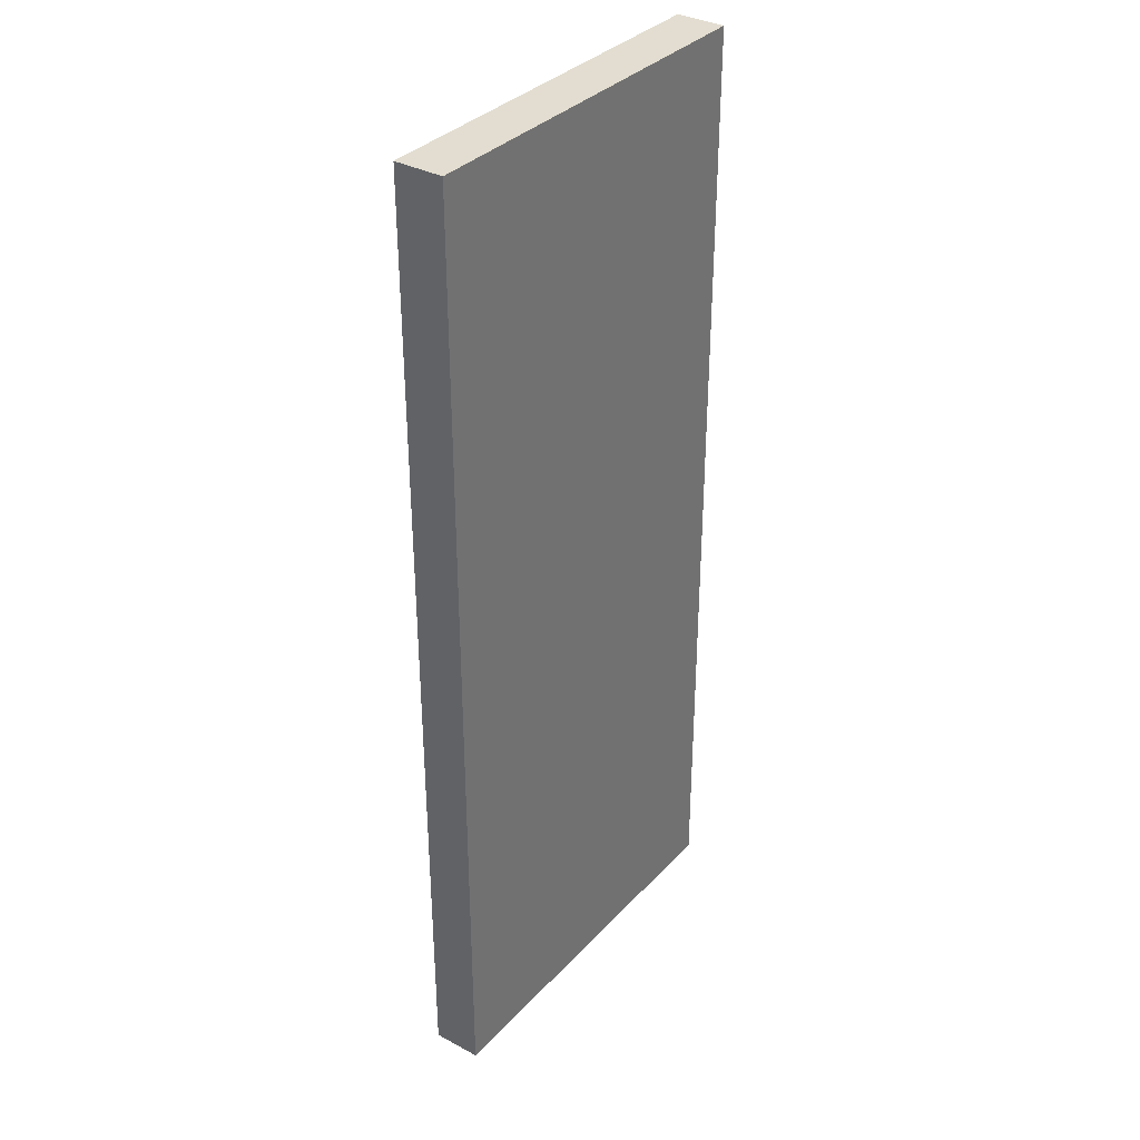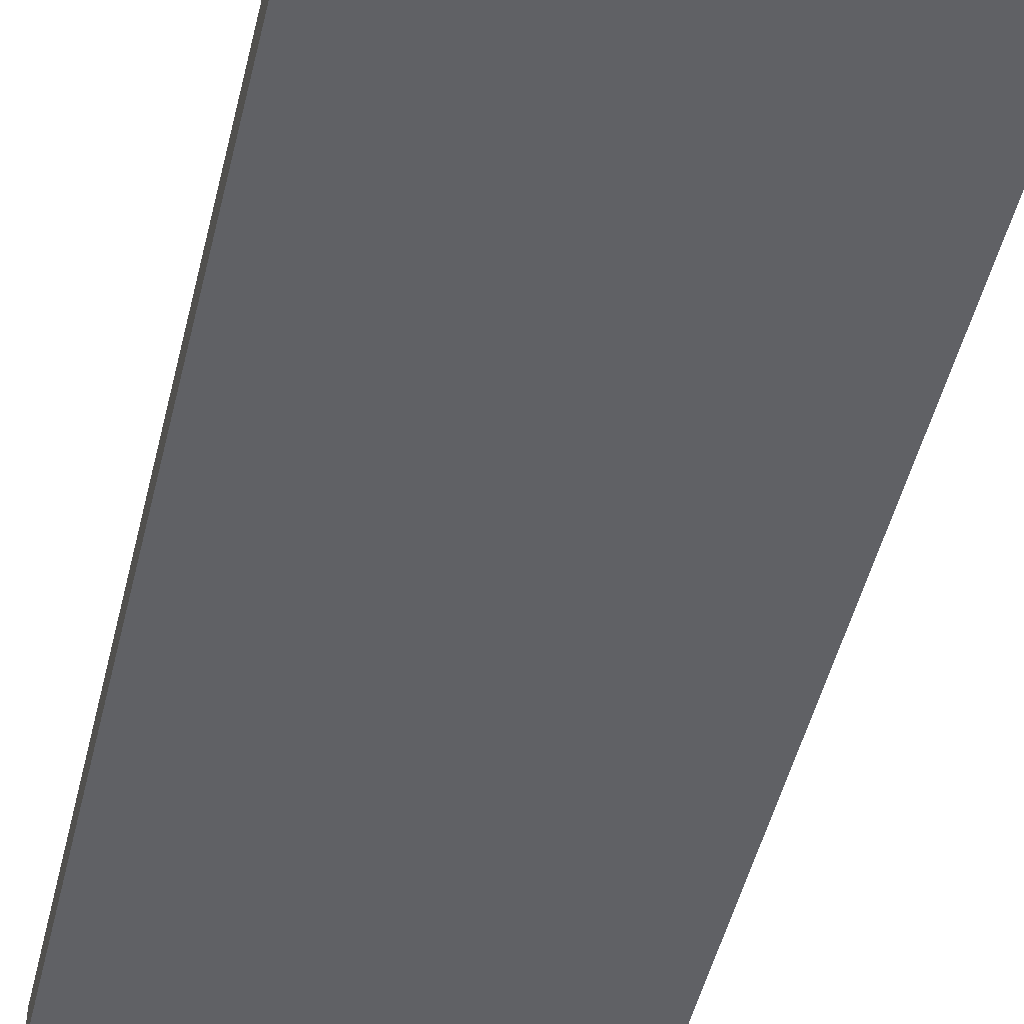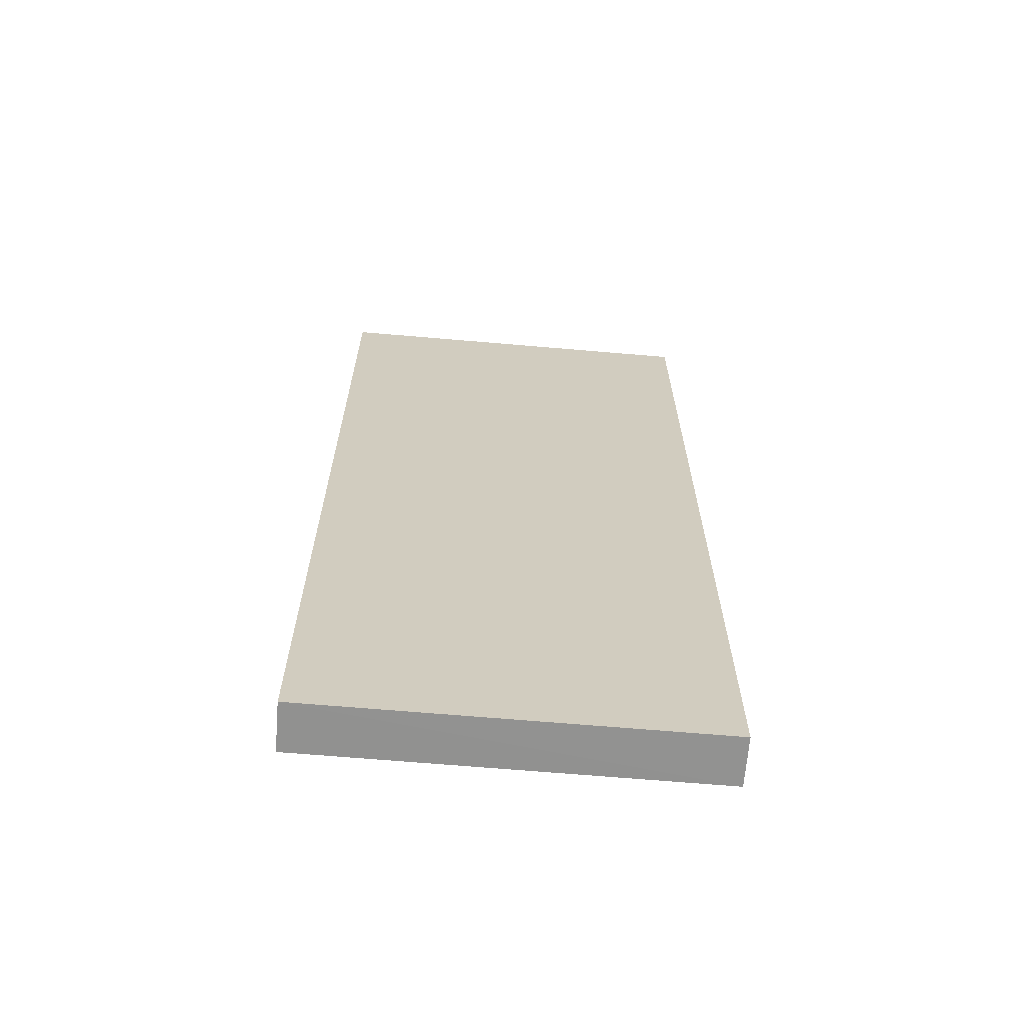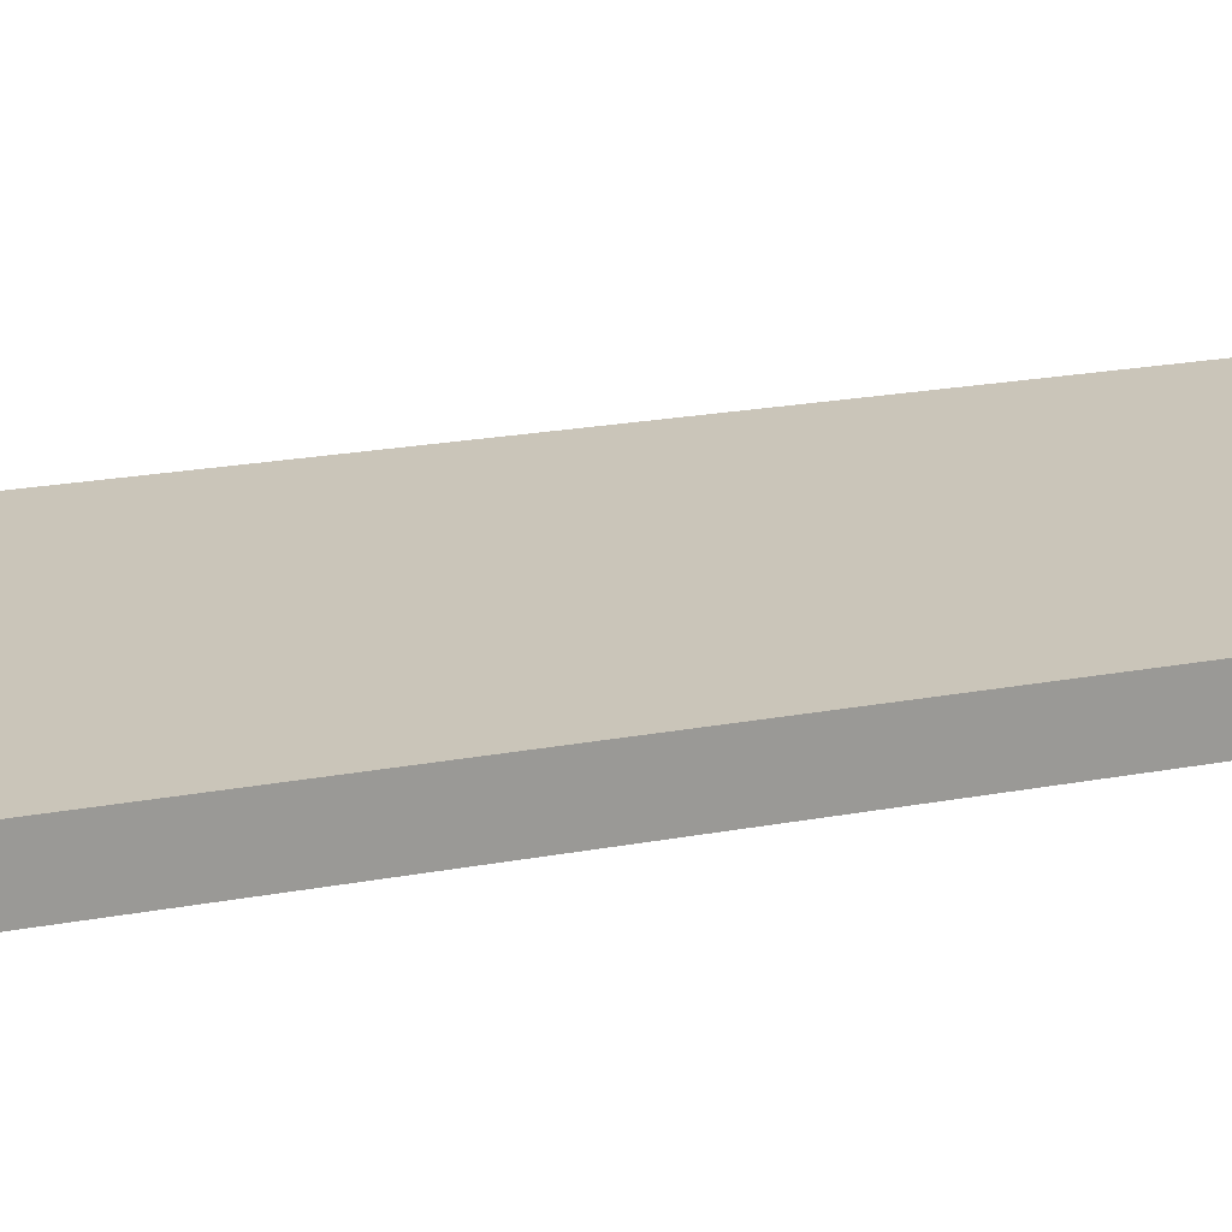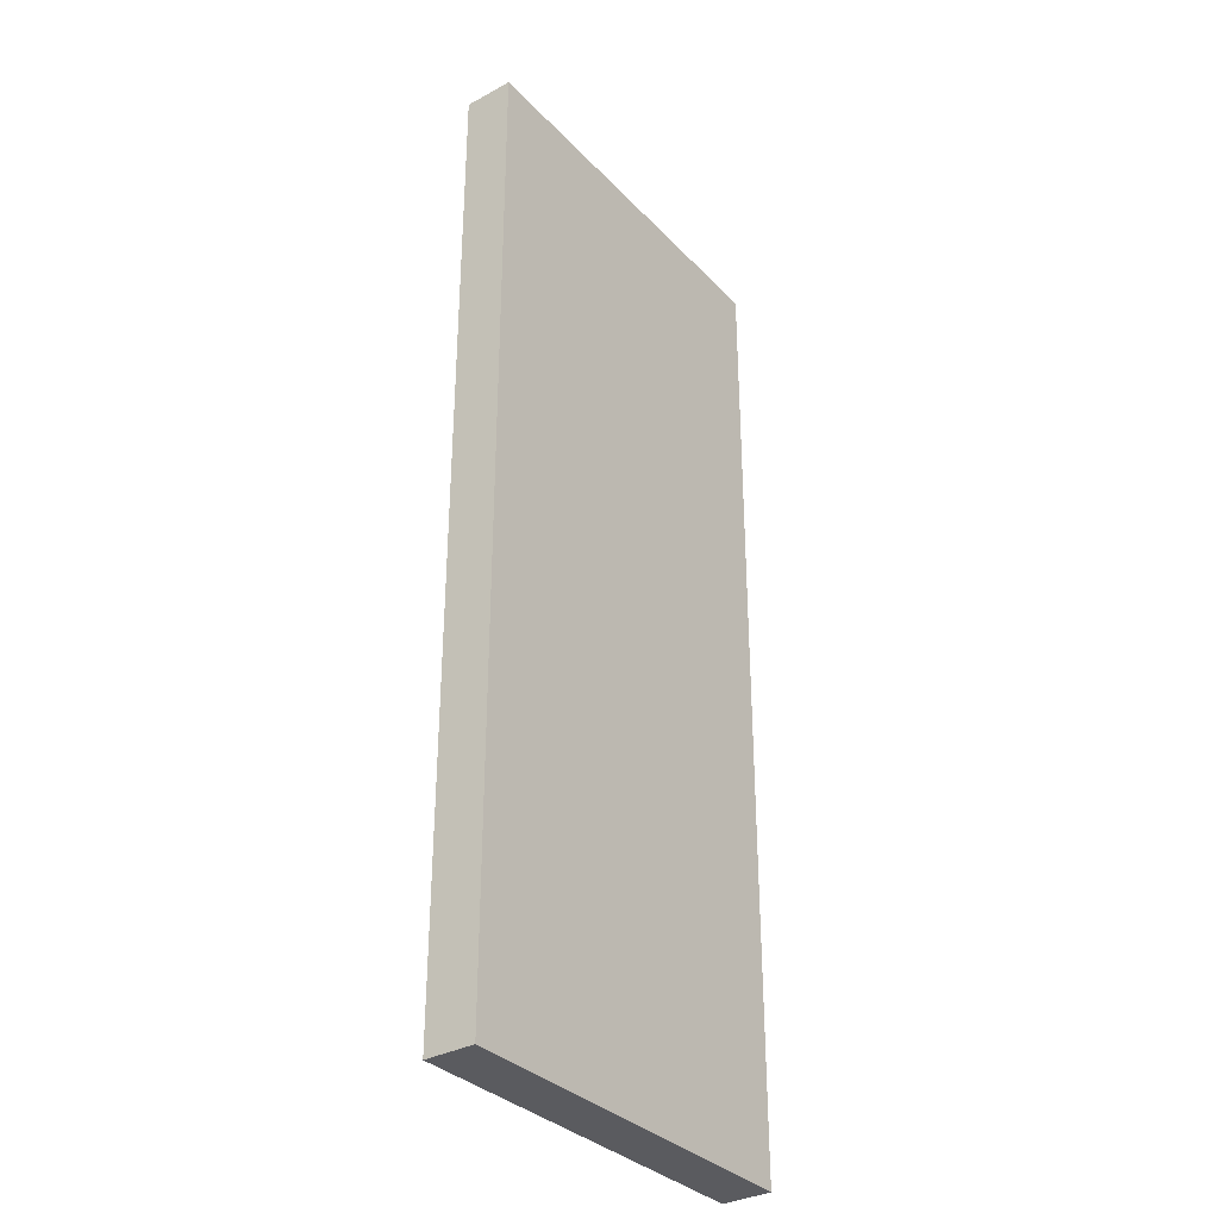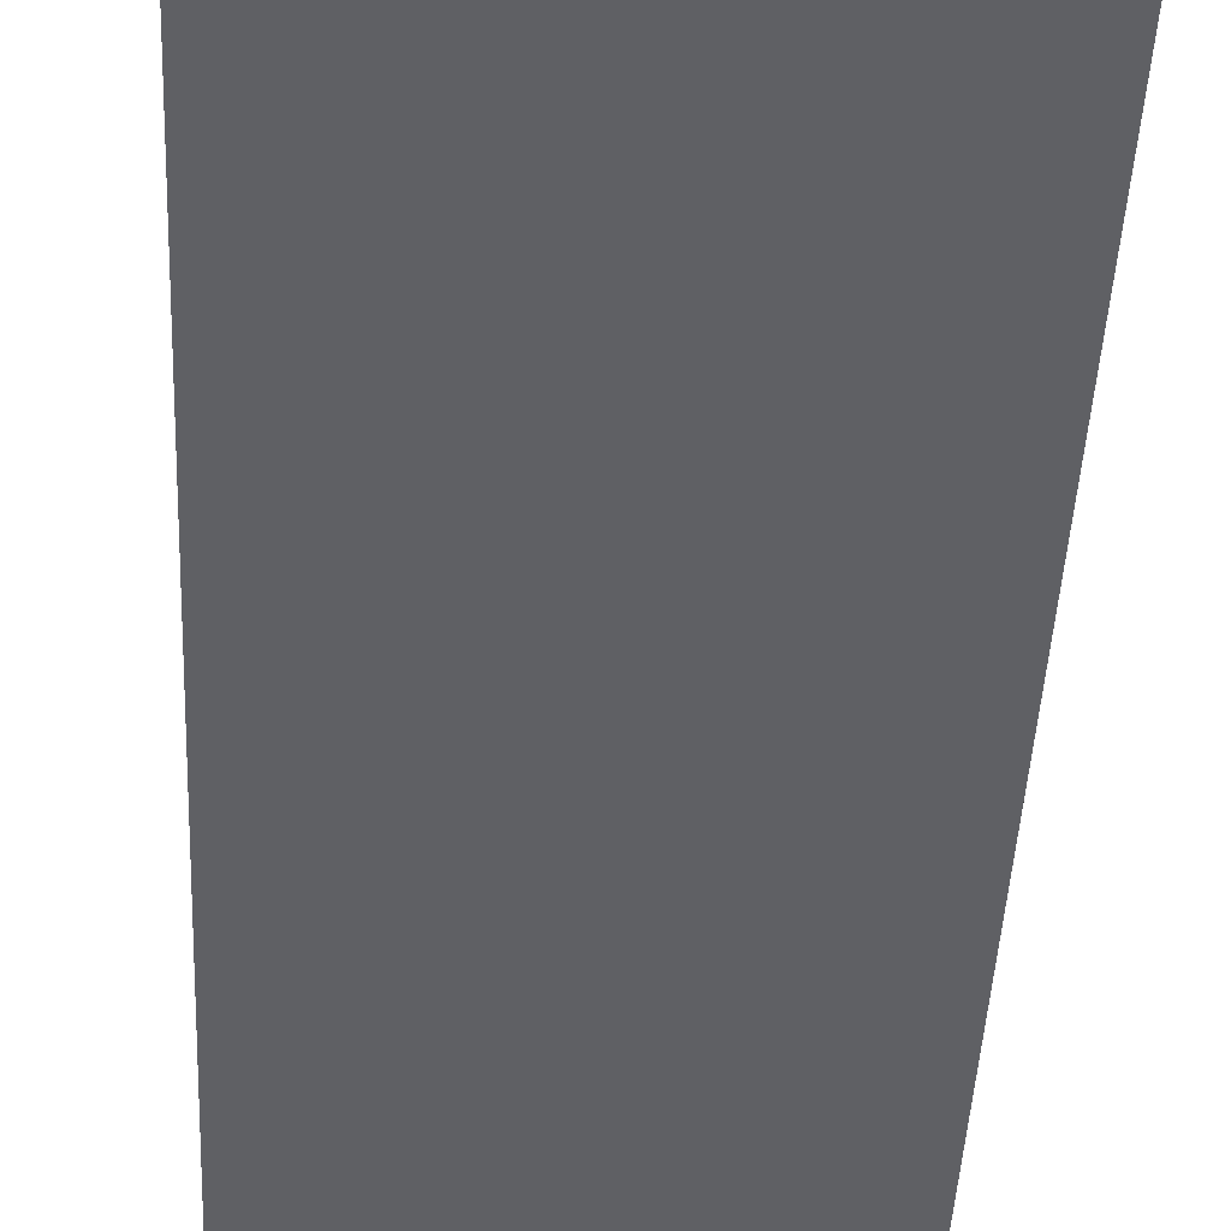
<metadata>
{"format":"obj","ext":"obj","renderer":"f3d","projection":"perspective","resolution":1024,"background":"white","views":[{"elev":35.0,"azim":126.2,"up":"+Z"},{"elev":-50.2,"azim":-13.6,"up":"+Y"},{"elev":-66.4,"azim":175.1,"up":"+Z"},{"elev":20.6,"azim":-109.1,"up":"+Y"},{"elev":-33.3,"azim":126.0,"up":"+Z"},{"elev":-43.6,"azim":177.3,"up":"+Y"}]}
</metadata>
<code>
o 8579
v 2225 1872 16.27
v 2225 1872 16.27
v 2225 1872 16.27
v 2225 1872 16.47
v 2225 1872 16.47
v 2225 1872 16.47
v 2225 1872 16.27
v 2225 1872 16.27
v 2225 1872 16.27
v 2225 1872 16.47
v 2225 1872 16.27
v 2225 1872 16.47
v 2225 1872 16.47
v 2225 1872 16.47
v 2225 1872 16.47
v 2225 1872 16.47
v 2225 1872 16.27
v 2225 1872 16.47
v 2225 1872 16.27
v 2225 1872 16.47
v 2225 1872 16.47
v 2225 1872 16.27
v 2225 1872 16.47
v 2225 1872 16.47
v 2225 1872 16.27
v 2225 1872 16.27
v 2225 1872 16.47
v 2225 1872 16.27
v 2225 1872 16.27
f 1 2 3
f 1 4 5
f 6 2 7
f 8 9 7
f 10 7 11
f 12 13 14
f 14 15 16
f 17 15 18
f 19 20 21
f 22 23 20
f 24 25 26
f 27 28 29

</code>
